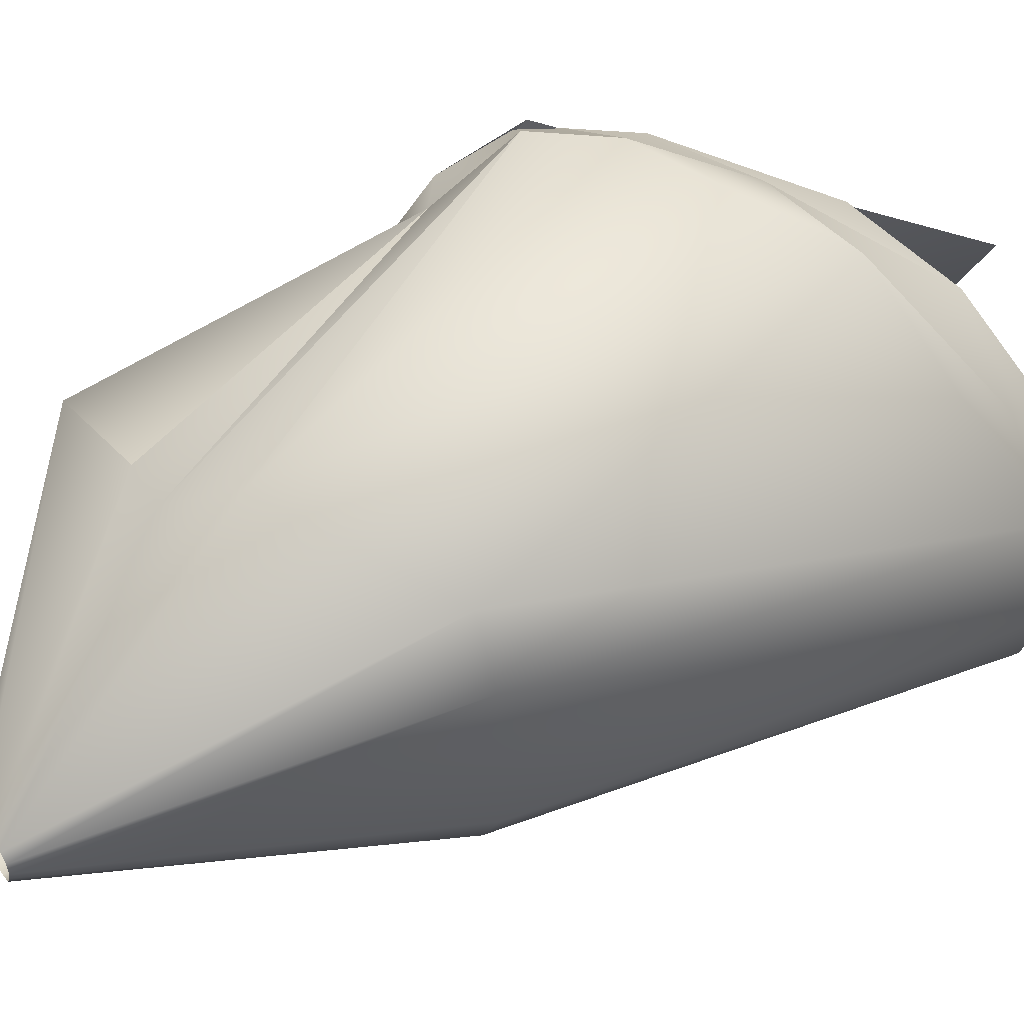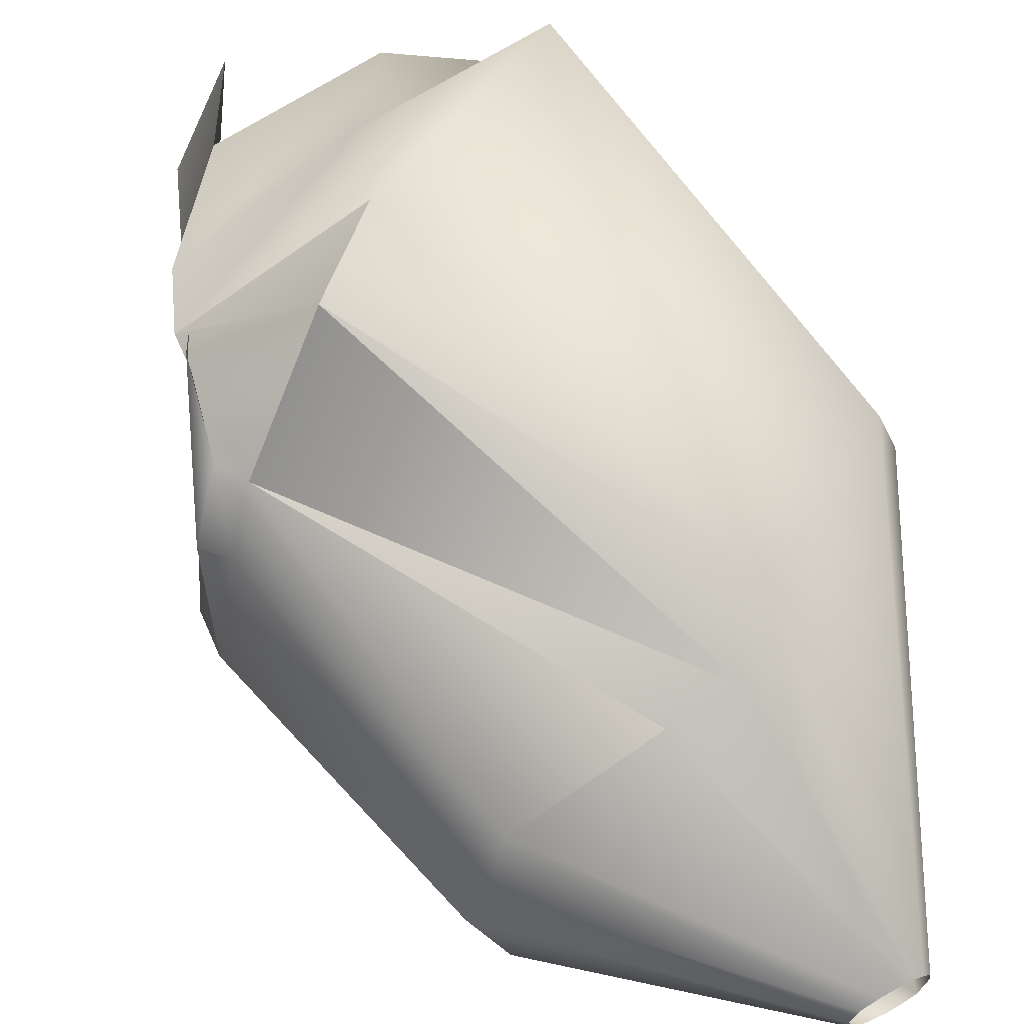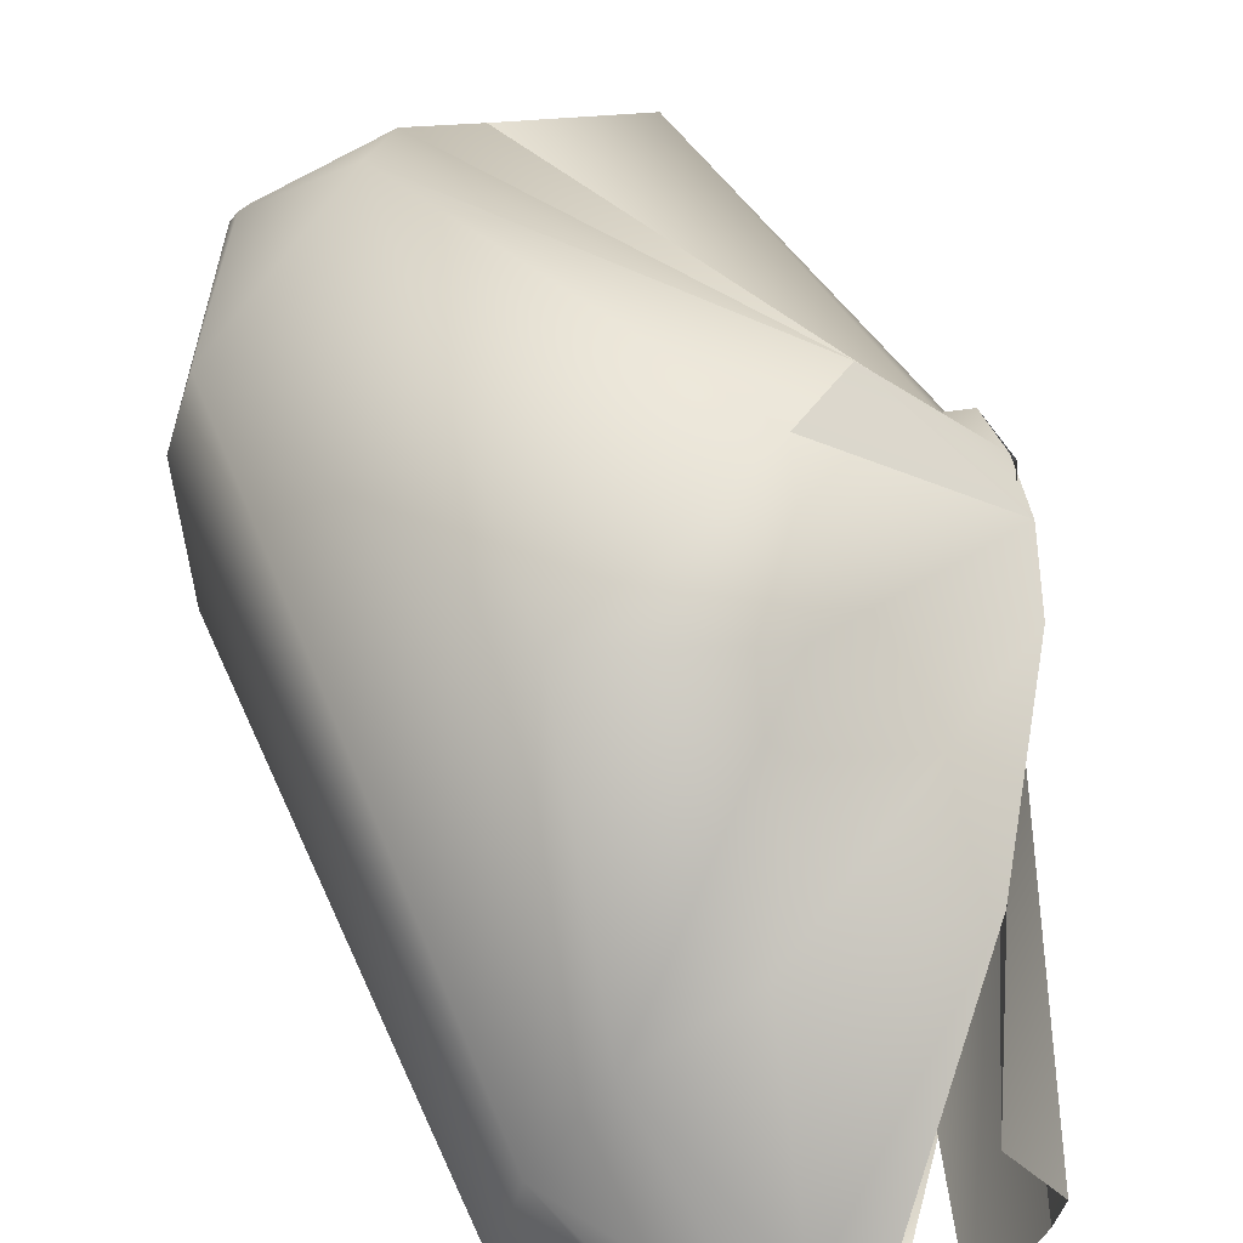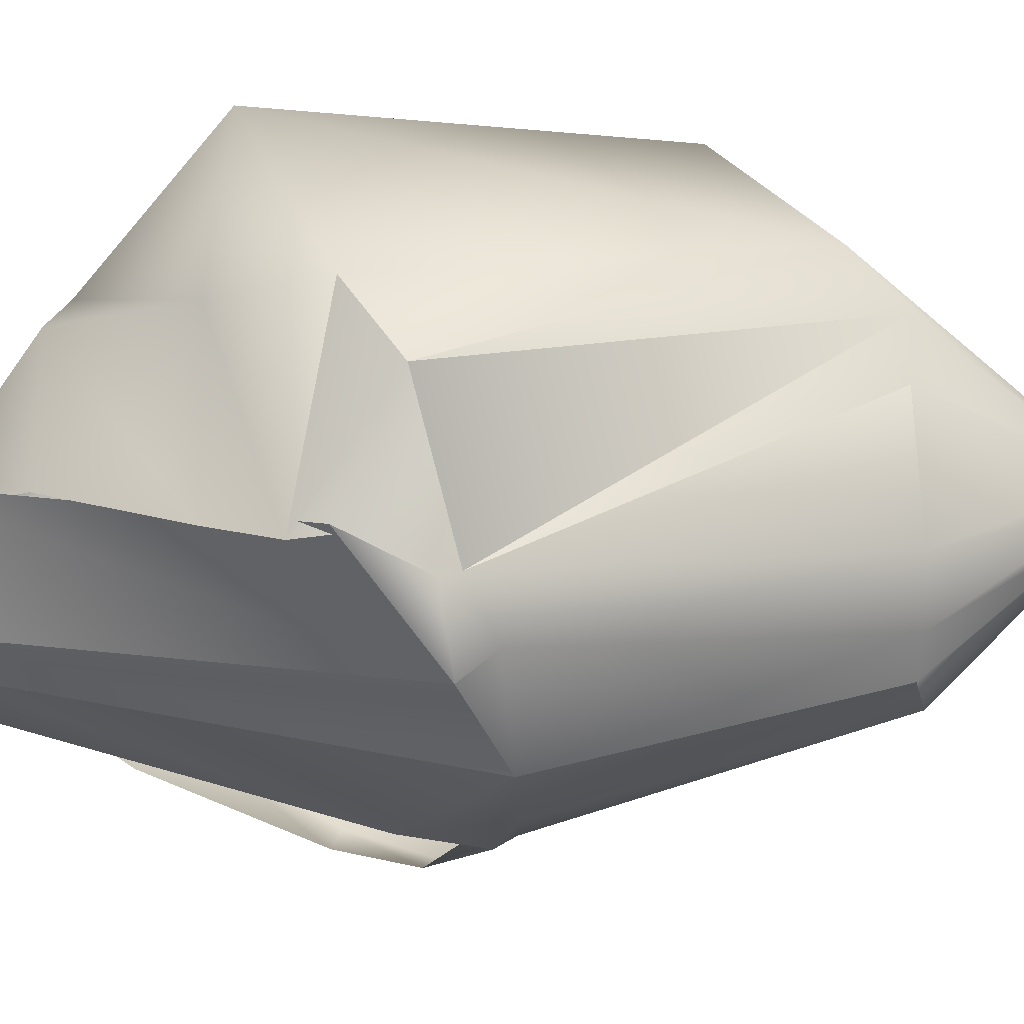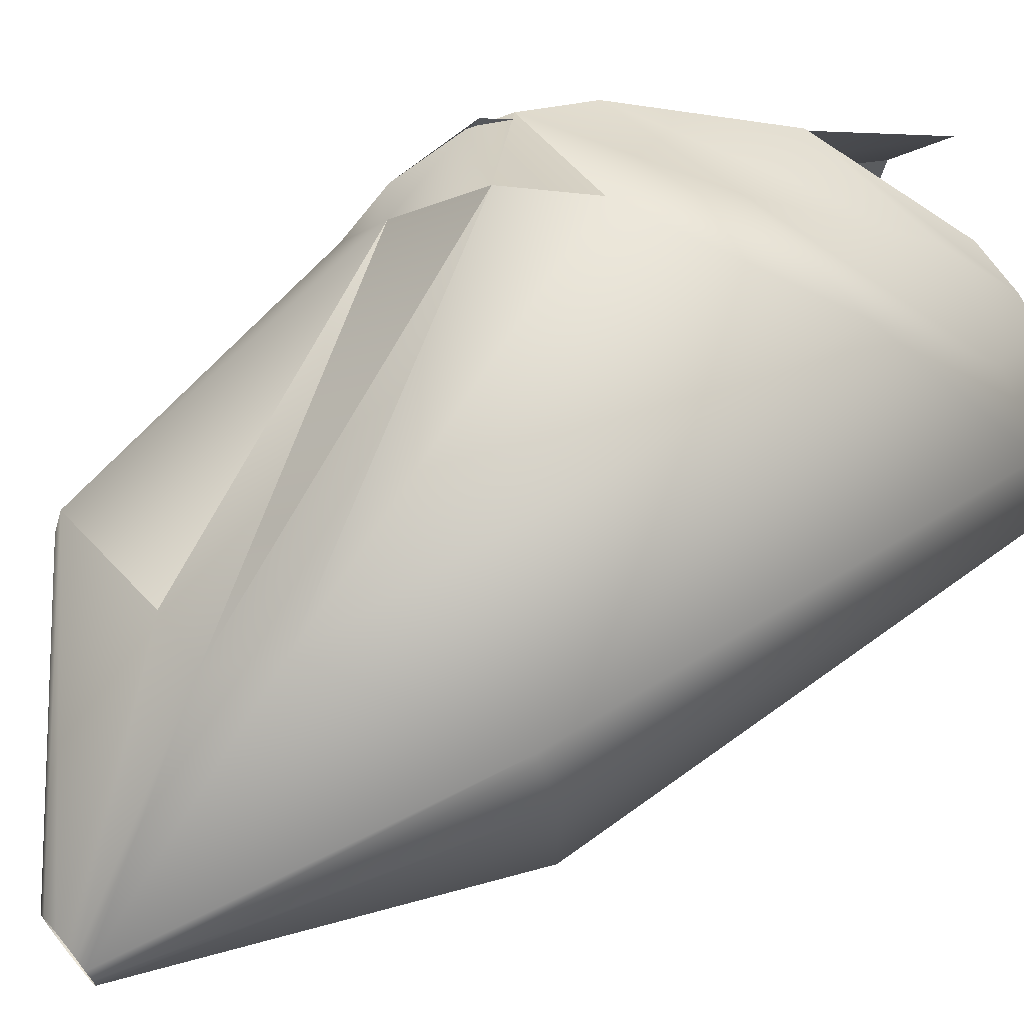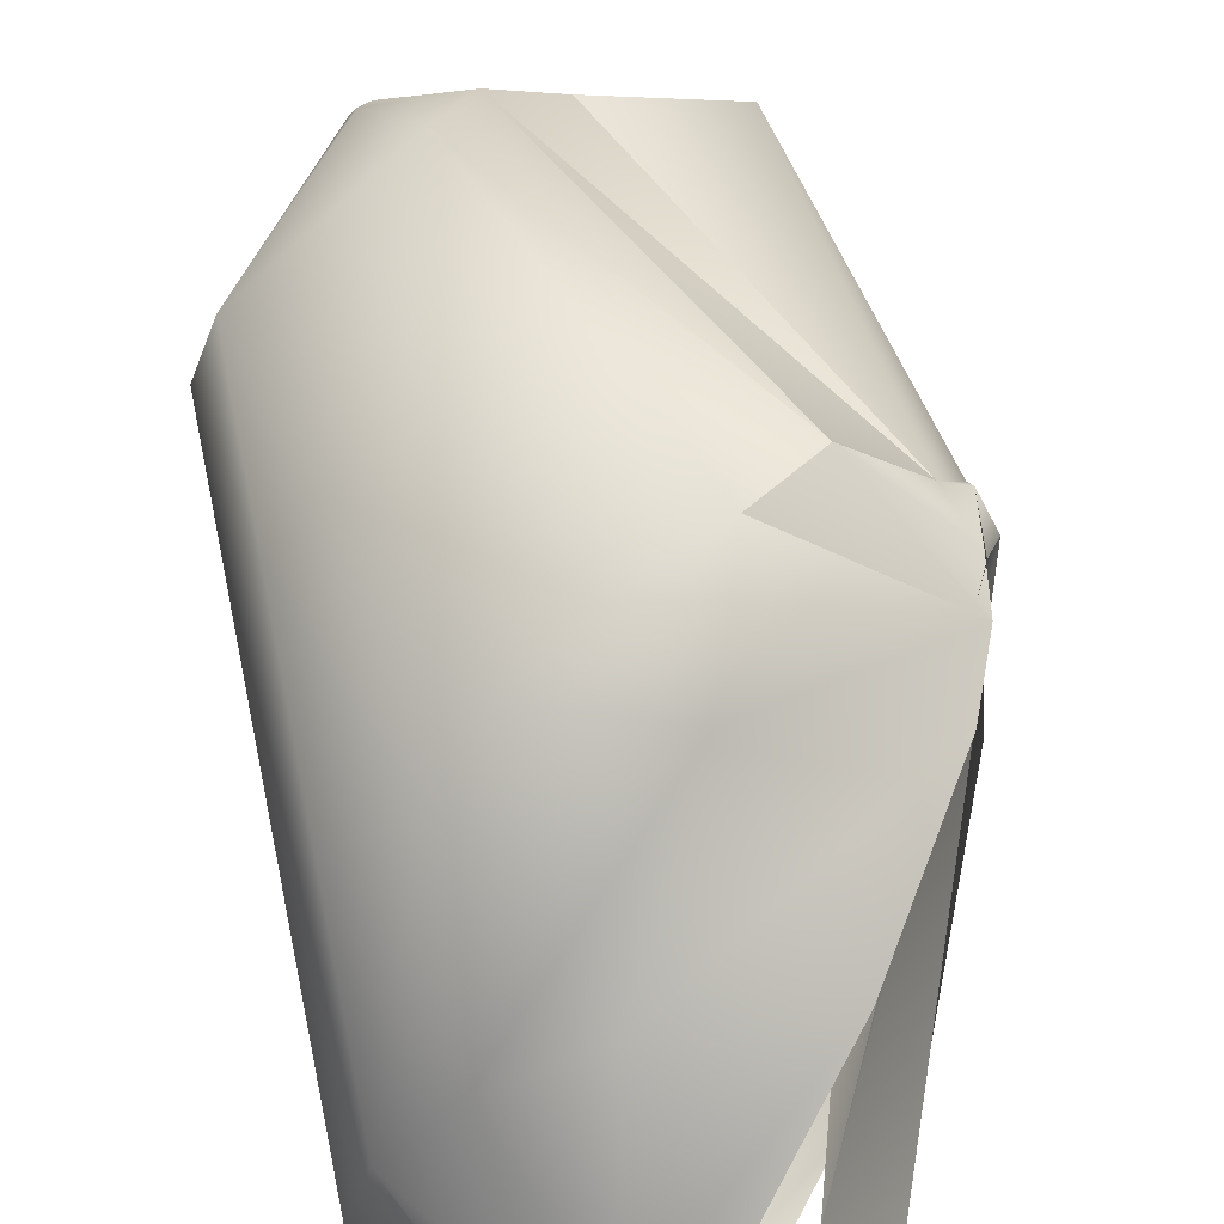
<metadata>
{"format":"obj","ext":"obj","renderer":"f3d","projection":"perspective","resolution":1024,"background":"white","views":[{"elev":47.1,"azim":58.9,"up":"+Z"},{"elev":59.3,"azim":-29.7,"up":"+Z"},{"elev":52.1,"azim":153.9,"up":"+Z"},{"elev":46.1,"azim":-92.0,"up":"+Z"},{"elev":65.9,"azim":50.1,"up":"+Z"},{"elev":59.0,"azim":166.3,"up":"+Z"}]}
</metadata>
<code>
g default
v -0.6614 2.496 0.0578
v -0.3625 2.493 0.1078
v -0.3221 2.691 -0.2329
v -0.1858 2.47 0.0028
v -0.06835 2.469 -0.1374
v -0.2552 2.684 -0.2733
v -0.2253 2.495 -0.6027
v -0.3533 2.647 -0.5404
v -0.3449 2.684 -0.5386
v -0.9052 2.113 0.2004
v -0.6141 2.034 0.4241
v -0.5358 2.232 0.3119
v -0.4086 1.296 0.2758
v -0.3798 0.8568 -0.2068
v -0.1013 1.477 0.2197
v -0.3698 0.859 -0.2585
v -0.3803 0.8594 -0.2792
v -0.123 1.496 -0.3141
v -0.4391 1.322 -0.4595
v -0.6828 2.072 -0.7265
v -0.2558 2.356 -0.6013
v -0.9485 1.905 0.1639
v -0.9132 1.871 0.1378
v -0.9178 2.029 0.2246
v -0.8607 1.219 0.0981
v -0.4866 0.8592 -0.2141
v -0.454 0.8586 -0.2032
v -0.5138 1.175 -0.3895
v -0.8543 1.793 -0.5343
v -0.7782 1.91 -0.6903
v -0.908 1.832 -0.4972
v -0.8656 1.818 -0.4732
v -0.9213 1.941 -0.5217
v -0.9848 1.98 -0.354
v -0.9593 1.793 -0.36
v -0.8693 1.189 -0.2398
v -0.9252 1.221 -0.1098
v -0.4935 0.8606 -0.2681
v -0.5011 0.8601 -0.2381
v -0.8953 1.211 -0.0346
v -0.9735 1.822 0.0414
v -1.002 1.886 0.0027
v -0.9133 2.051 0.2384
v -0.5388 2.716 -0.0433
v -0.2762 2.675 -0.503
v -0.3377 2.721 -0.535
v -0.2568 2.723 -0.505
v -0.3957 2.703 -0.5456
v -0.8507 2.235 0.1762
v -0.2348 2.187 0.4209
v -0.02535 2.465 -0.3062
v -0.05465 1.482 0.0906
v -0.366 0.8575 -0.2198
v -0.4547 2.39 -0.6905
v -0.7486 1.939 0.3818
v -0.4015 0.8573 -0.1975
v -0.4944 1.205 0.2153
v -0.4025 0.8597 -0.2884
v -0.4295 0.86 -0.2932
v -0.6263 1.187 -0.3976
v -0.4702 0.8605 -0.2856
v -0.4346 2.695 -0.2152
v -0.2032 2.685 -0.4277
v -0.09135 2.482 -0.4708
v -0.215 2.68 -0.4604
v -0.06385 1.491 -0.2109
v -0.363 0.8585 -0.2406
v -0.6874 2.396 -0.5497
v -0.8489 2.083 -0.5625
v -0.4236 0.858 -0.1995
v -0.6121 1.217 0.184
v -0.5697 2.67 -0.5446
v -1.024 1.803 -0.1789
v -0.6503 2.691 -0.3508
v -0.6518 2.709 -0.2555
v -0.3088 2.723 -0.5192
v -0.2412 2.717 -0.4831
v -0.2003 2.695 -0.3282
v -0.1935 2.683 -0.3643
v -0.4053 2.676 -0.5424
v -0.4656 2.651 -0.5515
v -0.457 2.706 -0.5468
g piernader_Mesh
f 1 2 3
f 4 5 6
f 7 8 9
f 10 11 12
f 13 14 15
f 16 17 18
f 19 20 21
f 22 23 24
f 25 26 27
f 28 29 30
f 31 32 33
f 34 32 31
f 35 29 36
f 37 38 39
f 40 26 25
f 41 23 22
f 42 43 44
f 45 46 47
f 48 46 9
f 49 2 1
f 50 5 4
f 51 5 52
f 15 14 53
f 54 8 7
f 55 11 10
f 56 14 57
f 13 11 55
f 58 59 60
f 60 59 61
f 1 3 62
f 3 2 4
f 4 6 3
f 63 64 65
f 9 46 45
f 45 64 7
f 7 9 45
f 12 2 49
f 10 12 49
f 15 5 50
f 50 11 13
f 13 15 50
f 18 64 66
f 66 67 16
f 16 18 66
f 21 64 18
f 18 17 19
f 19 21 18
f 68 8 54
f 54 20 69
f 69 68 54
f 27 70 71
f 71 23 25
f 25 27 71
f 30 20 19
f 19 17 28
f 28 30 19
f 33 20 30
f 30 29 31
f 31 33 30
f 72 32 34
f 34 73 74
f 74 72 34
f 31 29 35
f 35 73 34
f 34 31 35
f 36 38 37
f 37 73 35
f 35 36 37
f 39 26 40
f 40 73 37
f 37 39 40
f 25 23 41
f 41 73 40
f 40 25 41
f 22 43 42
f 42 73 41
f 41 22 42
f 75 73 42
f 42 44 75
f 74 73 75
f 47 46 76
f 77 47 76
f 6 5 78
f 79 5 51
f 51 64 63
f 63 79 51
f 78 5 79
f 65 64 45
f 45 47 65
f 80 8 81
f 9 8 80
f 80 82 48
f 48 9 80
f 4 2 12
f 12 11 50
f 50 4 12
f 52 67 66
f 66 64 51
f 51 52 66
f 53 67 52
f 52 5 15
f 15 53 52
f 7 64 21
f 21 20 54
f 54 7 21
f 81 8 68
f 24 23 55
f 55 10 24
f 57 23 71
f 71 70 56
f 56 57 71
f 55 23 57
f 57 14 13
f 13 55 57
f 60 29 28
f 28 17 58
f 58 60 28
f 61 38 36
f 36 29 60
f 60 61 36
f 69 20 33

</code>
